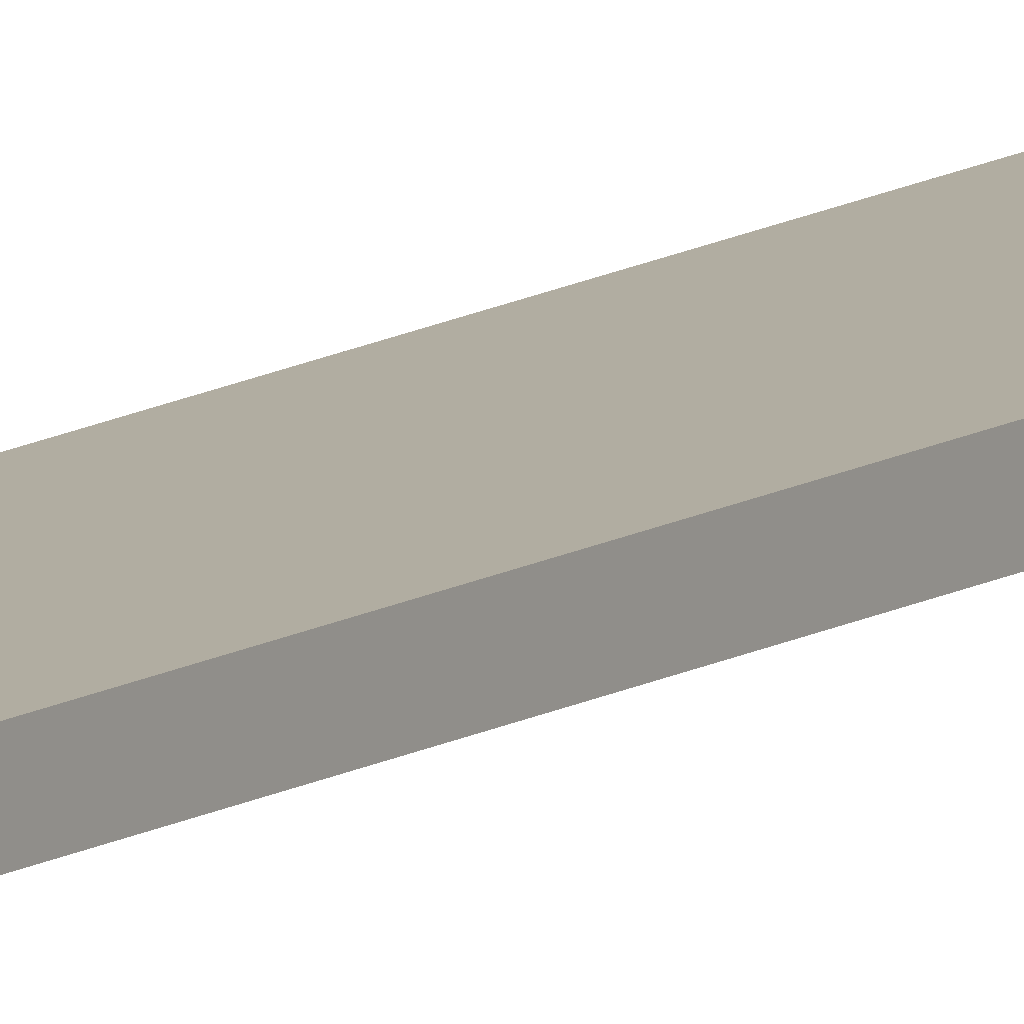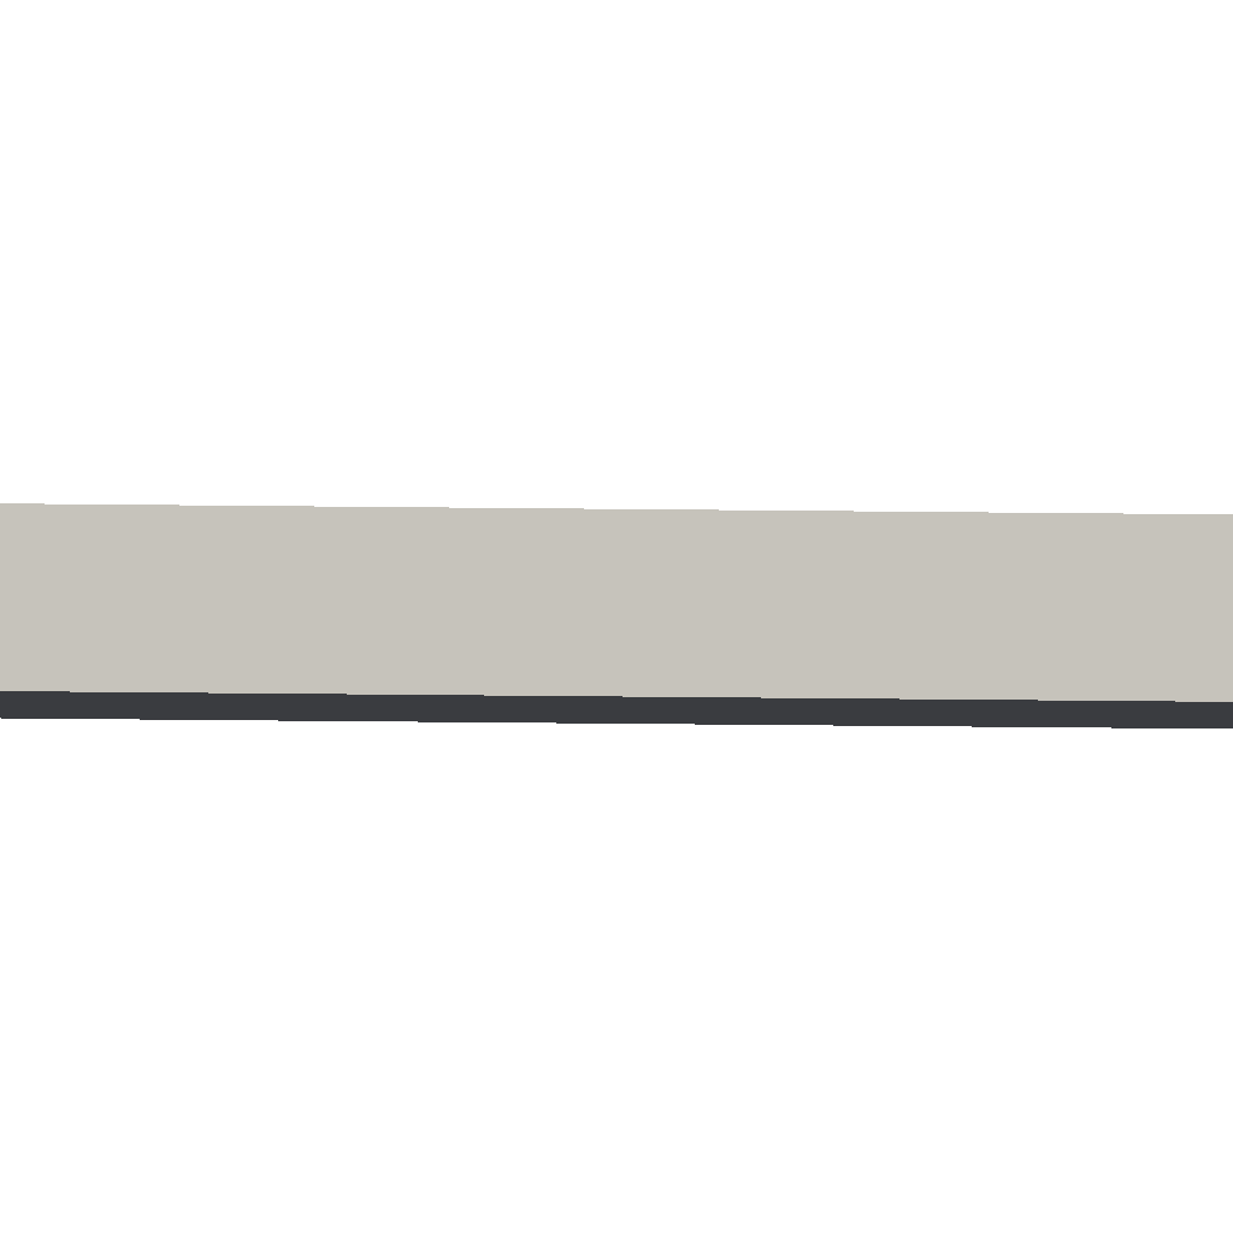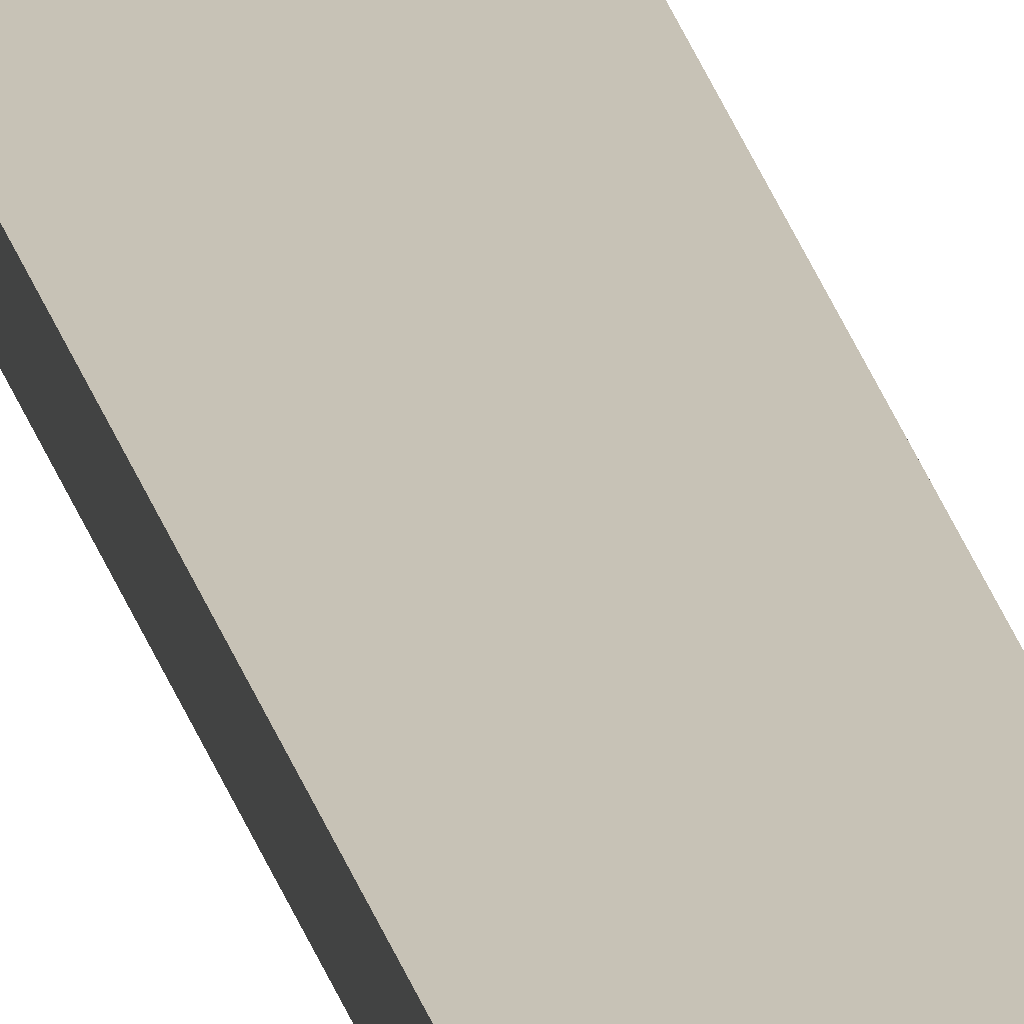
<metadata>
{"format":"obj","ext":"obj","renderer":"f3d","projection":"perspective","resolution":1024,"background":"white","views":[{"elev":10.3,"azim":-148.8,"up":"+Y"},{"elev":-1.6,"azim":-107.5,"up":"+Y"},{"elev":19.3,"azim":169.8,"up":"+Y"}]}
</metadata>
<code>
o Plane
v 0.02 0.004 0
v 0 0 0
v 0.02 0 0
v 0 0.004 0
v 0.02 0.004 -3
v 0 0 -3
v 0.02 0 -3
v 0 0.004 -3
f 1 2 3
f 6 5 7
f 3 5 1
f 1 8 4
f 2 7 3
f 4 6 2
f 1 4 2
f 6 8 5
f 3 7 5
f 1 5 8
f 2 6 7
f 4 8 6

</code>
